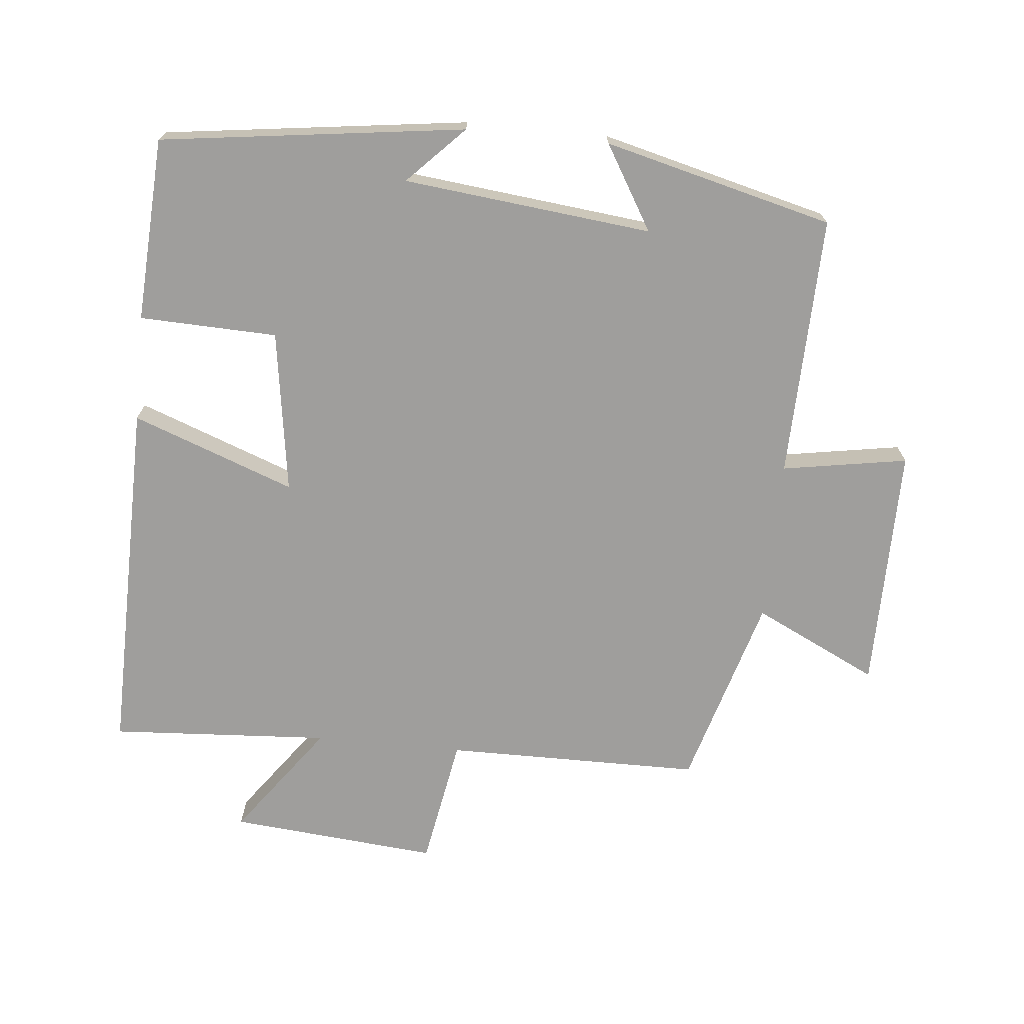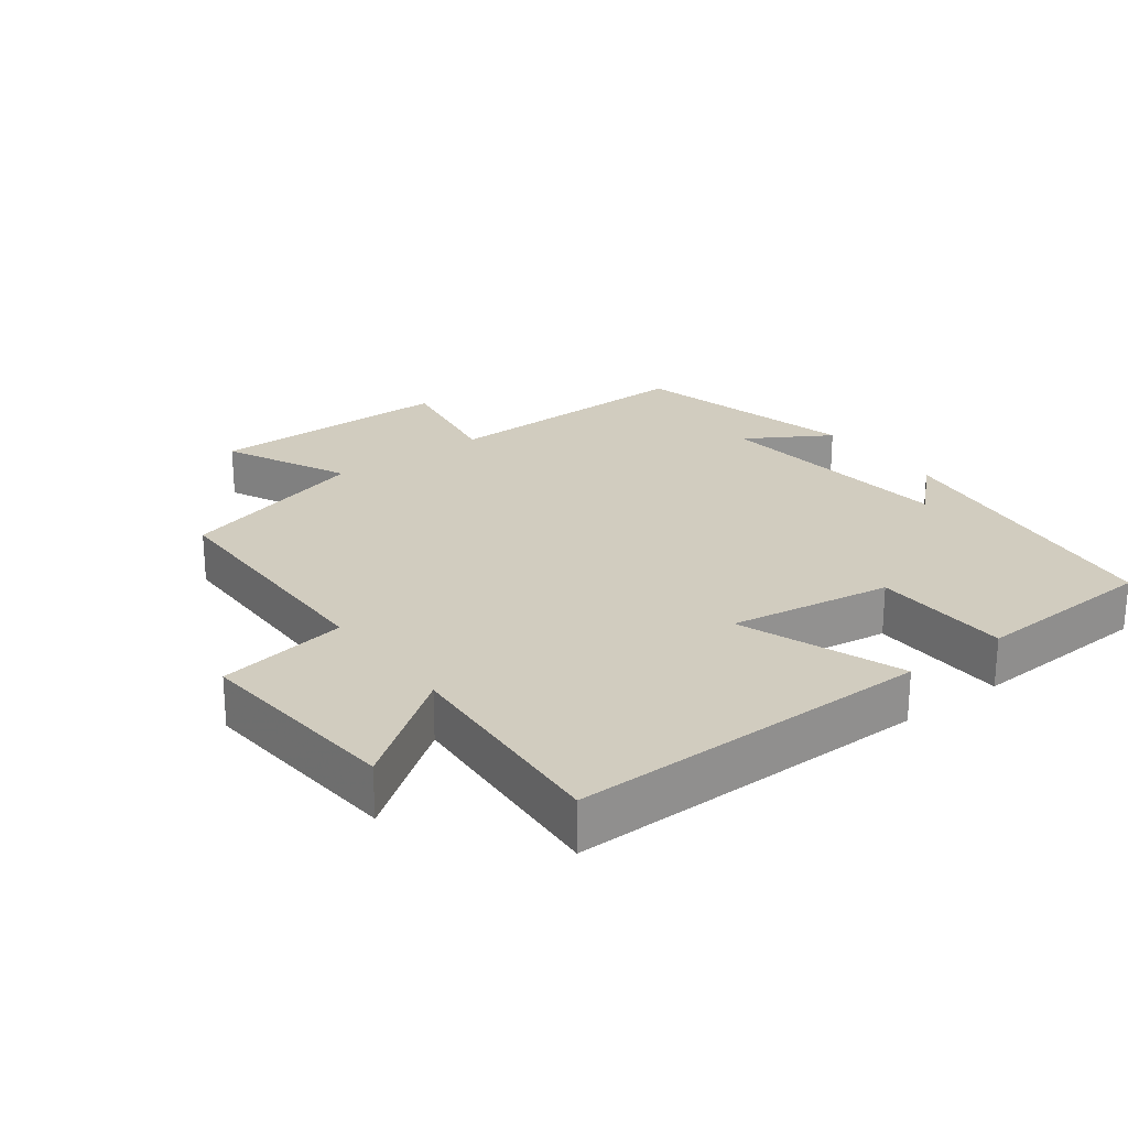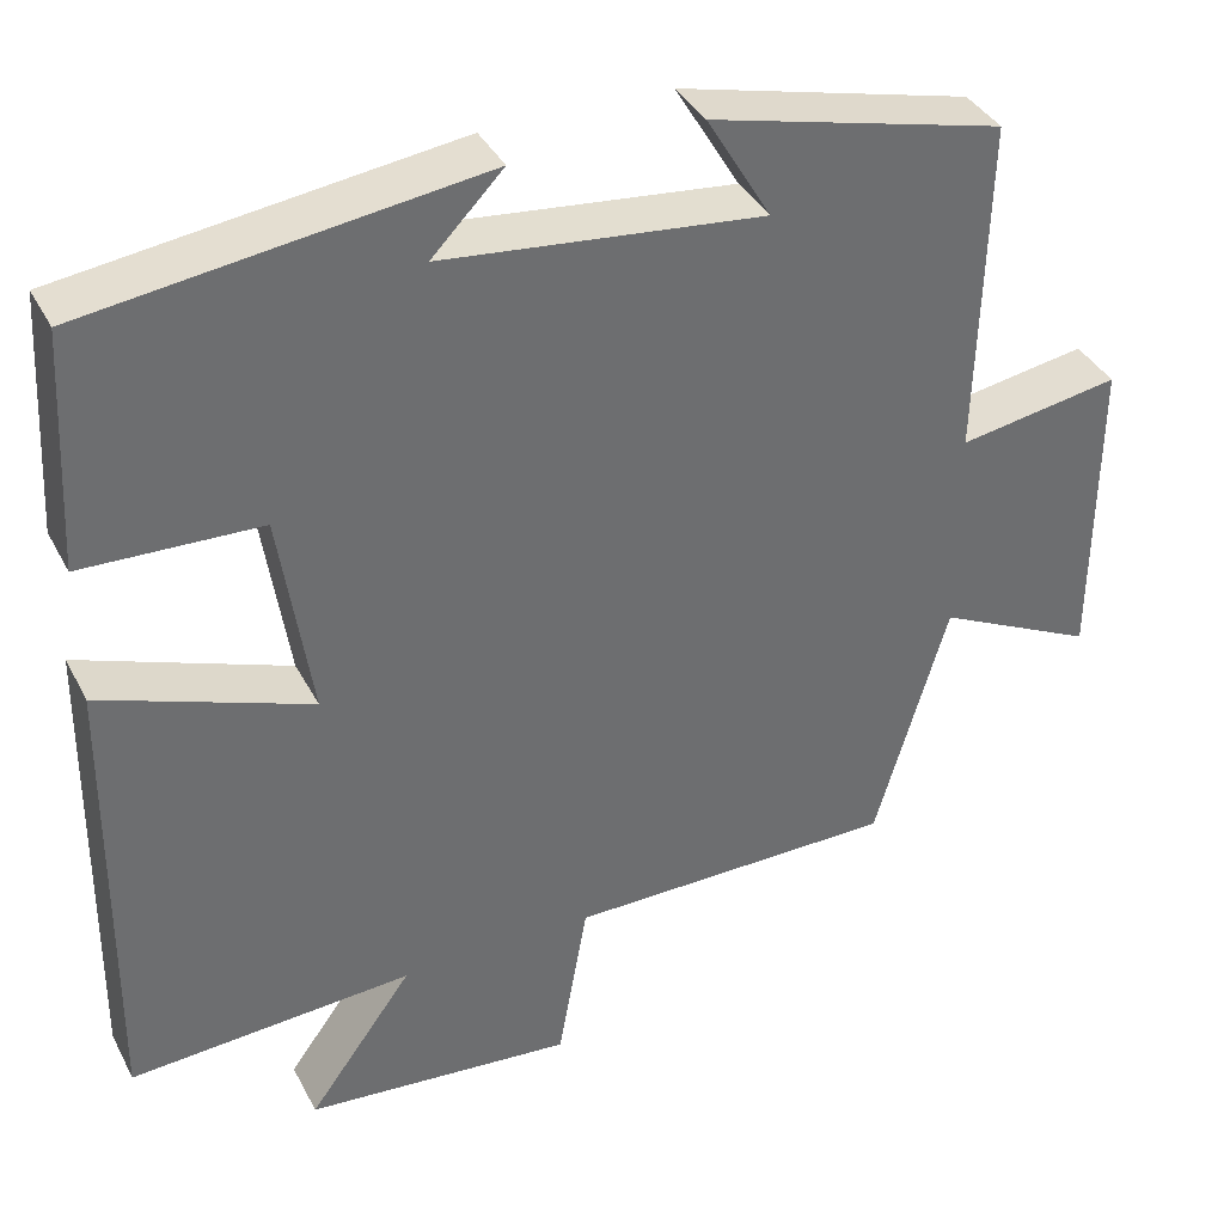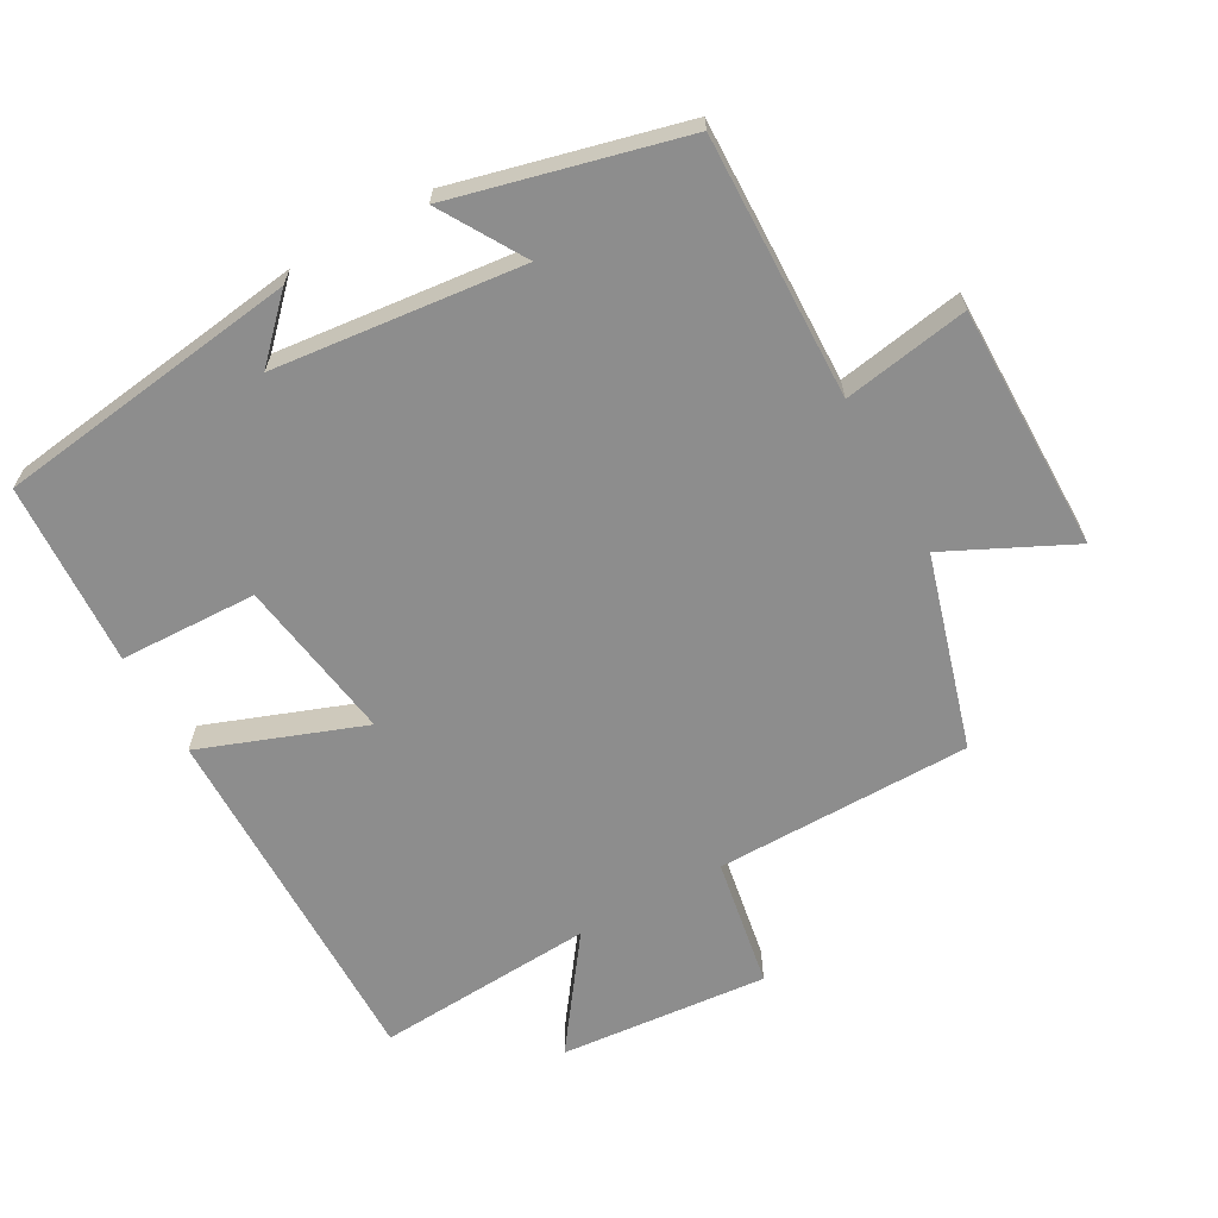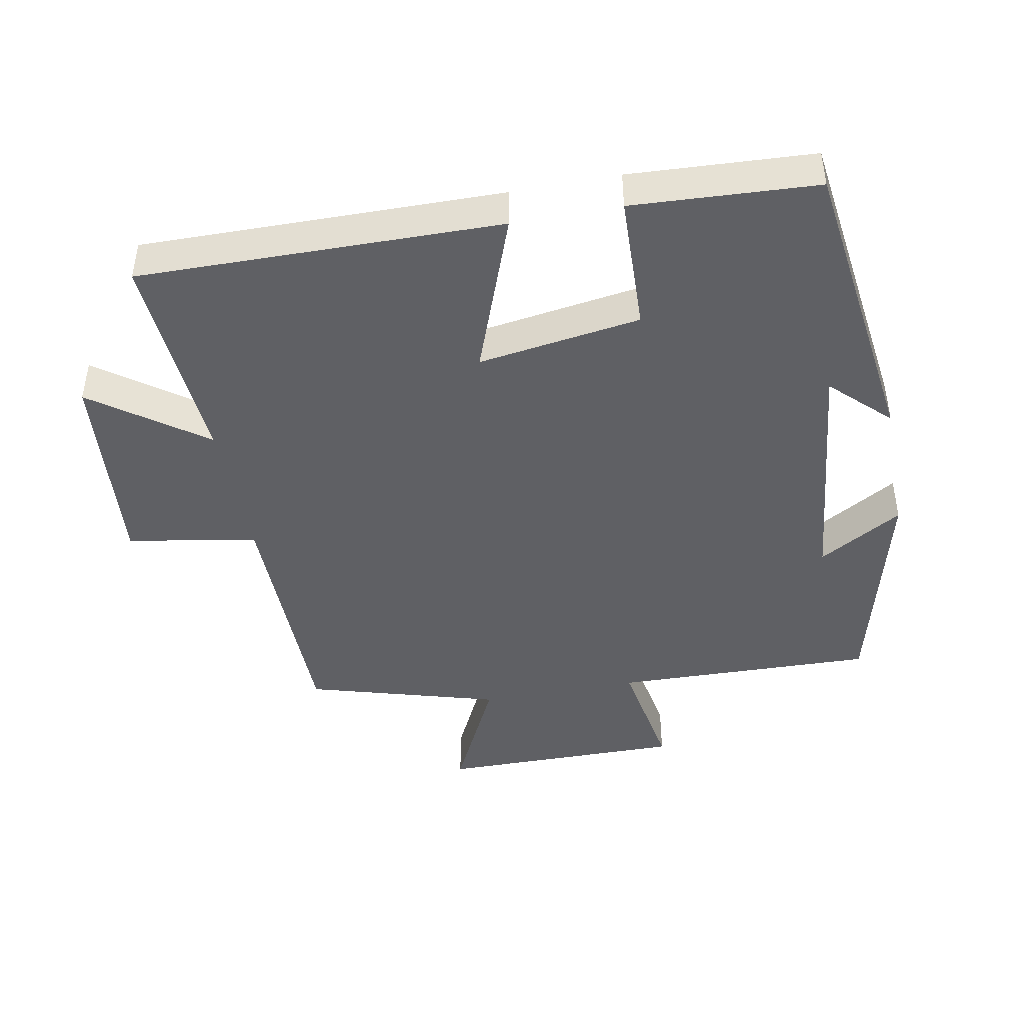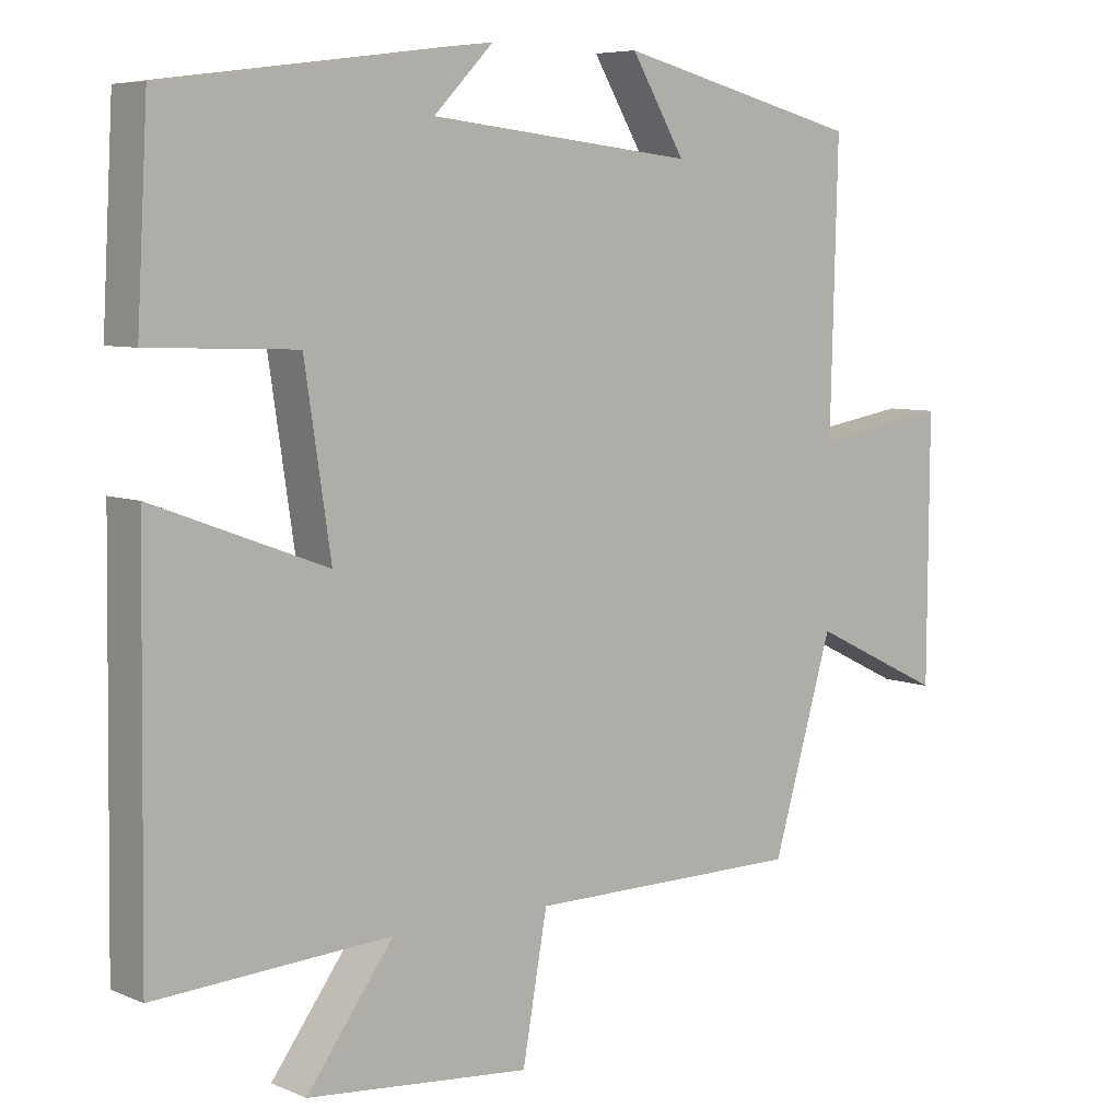
<metadata>
{"format":"obj","ext":"obj","renderer":"f3d","projection":"perspective","resolution":1024,"background":"white","views":[{"elev":-70.9,"azim":-5.6,"up":"+Y"},{"elev":24.2,"azim":-126.6,"up":"+Y"},{"elev":37.7,"azim":-25.1,"up":"+Z"},{"elev":-64.6,"azim":29.3,"up":"+Y"},{"elev":-44.1,"azim":-79.2,"up":"+Y"},{"elev":6.6,"azim":-39.3,"up":"+Z"}]}
</metadata>
<code>
v 0.51 0.07 0.415
v 0.5 0.07 0.028
v 0.685 0.07 0.059
v 0.683 0.07 -0.303
v 0.5 0.07 -0.214
v 0.417 0.07 -0.498
v 0.039 0.07 -0.5
v 0.005 0.07 -0.692
v -0.303 0.07 -0.664
v -0.183 0.07 -0.5
v -0.507 0.07 -0.52
v -0.5 0.07 0.012
v -0.261 0.07 -0.077
v -0.297 0.07 0.163
v -0.5 0.07 0.17
v -0.485 0.07 0.441
v -0.037 0.07 0.5
v -0.119 0.07 0.416
v 0.247 0.07 0.376
v 0.173 0.07 0.5
v 0.51 0 0.415
v 0.5 0 0.028
v 0.685 0 0.059
v 0.683 0 -0.303
v 0.5 0 -0.214
v 0.417 0 -0.498
v 0.039 0 -0.5
v 0.005 0 -0.692
v -0.303 0 -0.664
v -0.183 0 -0.5
v -0.507 0 -0.52
v -0.5 0 0.012
v -0.261 0 -0.077
v -0.297 0 0.163
v -0.5 0 0.17
v -0.485 0 0.441
v -0.037 0 0.5
v -0.119 0 0.416
v 0.247 0 0.376
v 0.173 0 0.5
f 19 20 1 2
f 18 19 2
f 15 16 17 18
f 14 15 18
f 13 14 18 2
f 10 11 12 13
f 10 13 2
f 7 8 9 10
f 5 6 7 10
f 5 10 2 3
f 3 4 5
f 22 21 40 39
f 22 39 38
f 38 37 36 35
f 38 35 34
f 22 38 34 33
f 33 32 31 30
f 22 33 30
f 30 29 28 27
f 30 27 26 25
f 23 22 30 25
f 25 24 23
f 1 21 22 2
f 2 22 23 3
f 3 23 24 4
f 4 24 25 5
f 5 25 26 6
f 6 26 27 7
f 7 27 28 8
f 8 28 29 9
f 9 29 30 10
f 10 30 31 11
f 11 31 32 12
f 12 32 33 13
f 13 33 34 14
f 14 34 35 15
f 15 35 36 16
f 16 36 37 17
f 17 37 38 18
f 18 38 39 19
f 19 39 40 20
f 20 40 21 1

</code>
